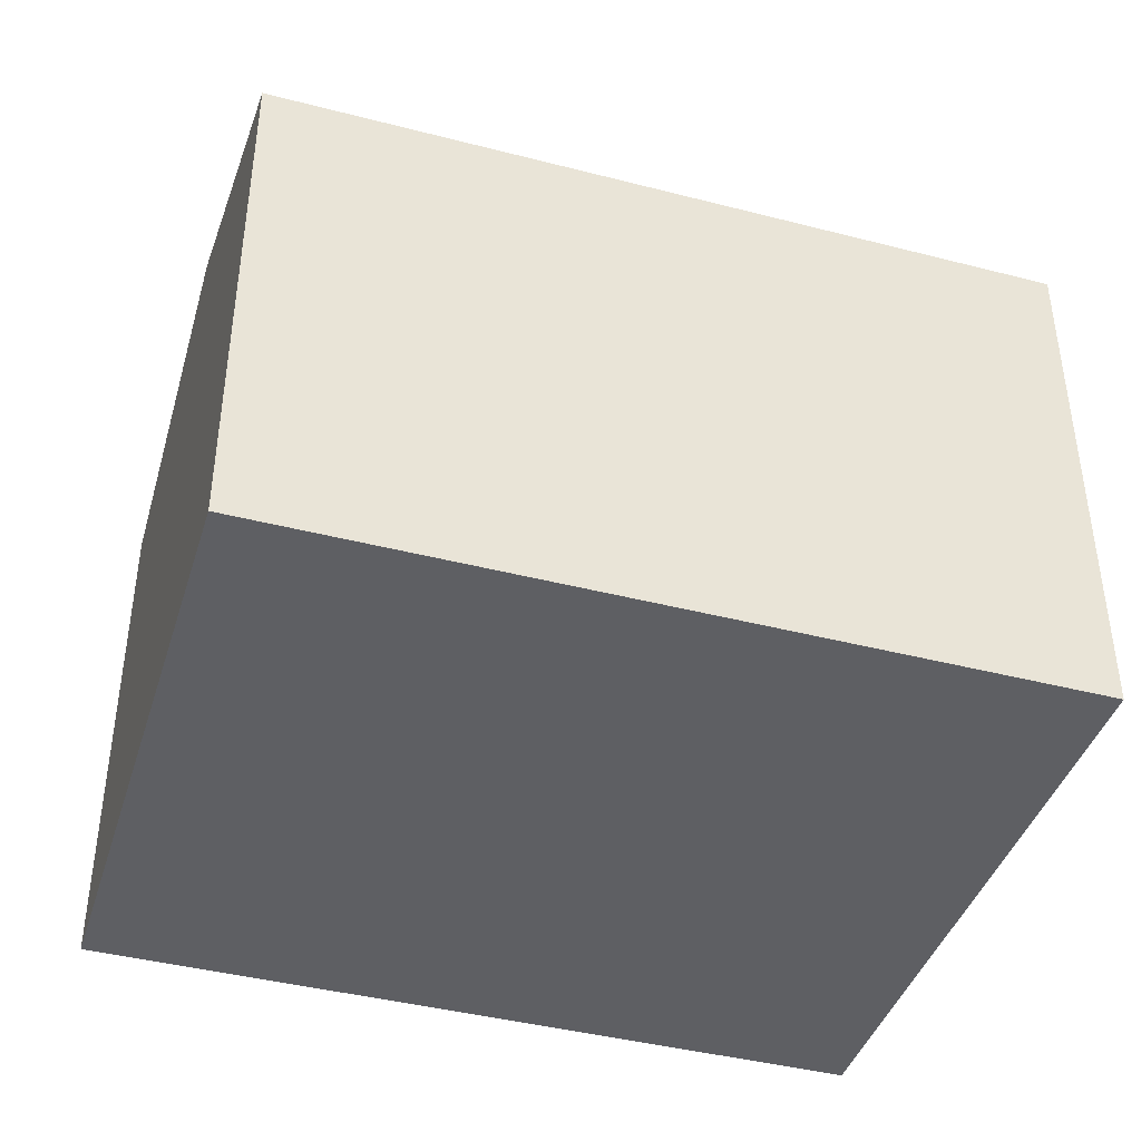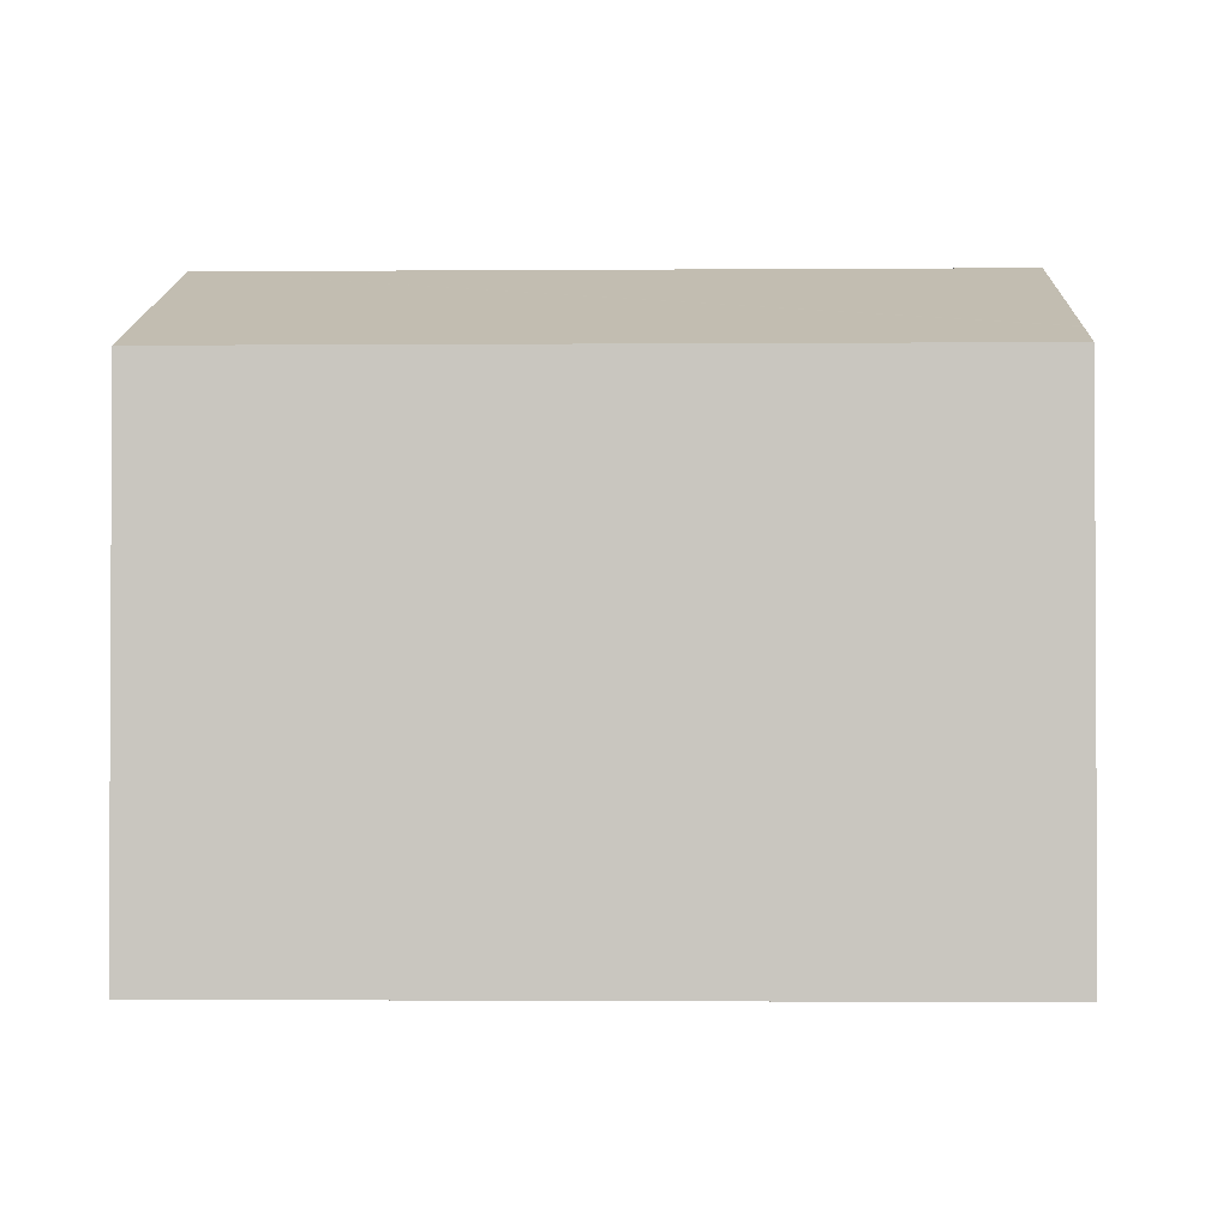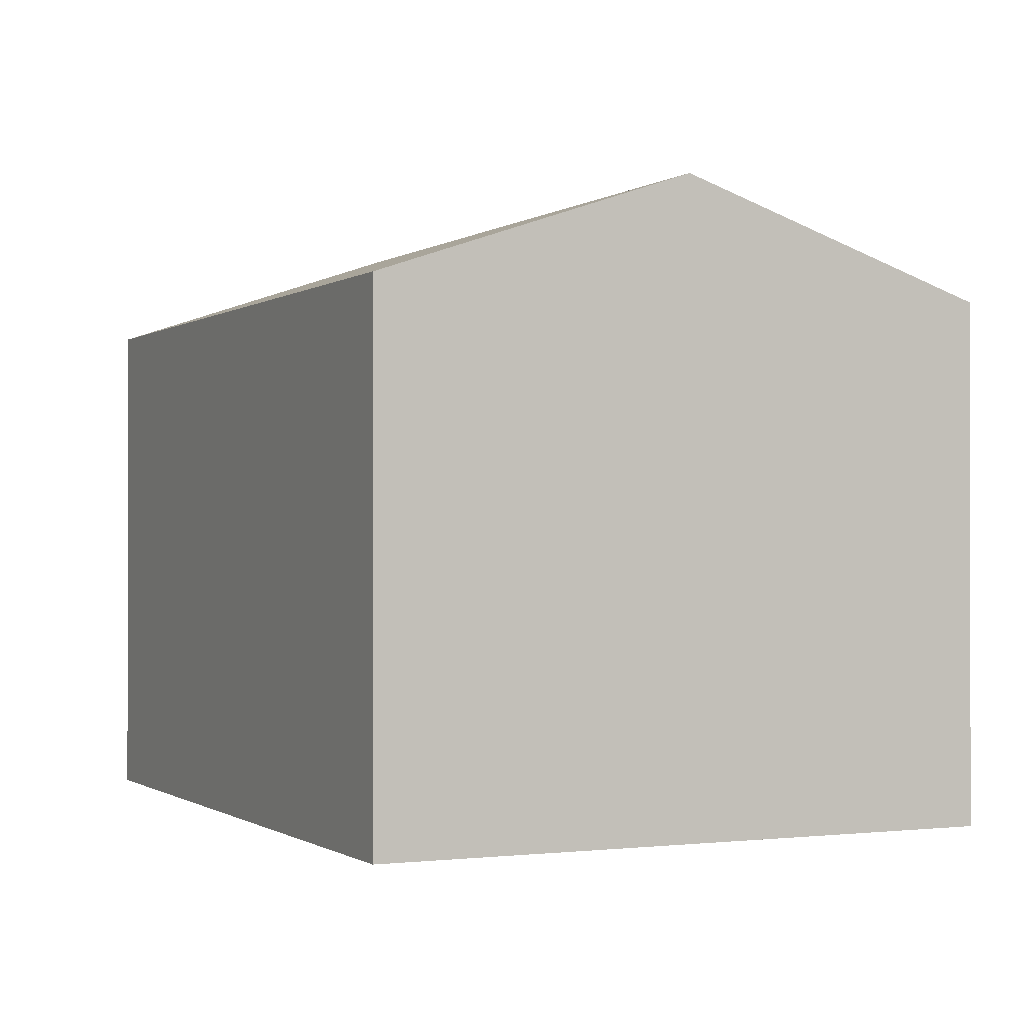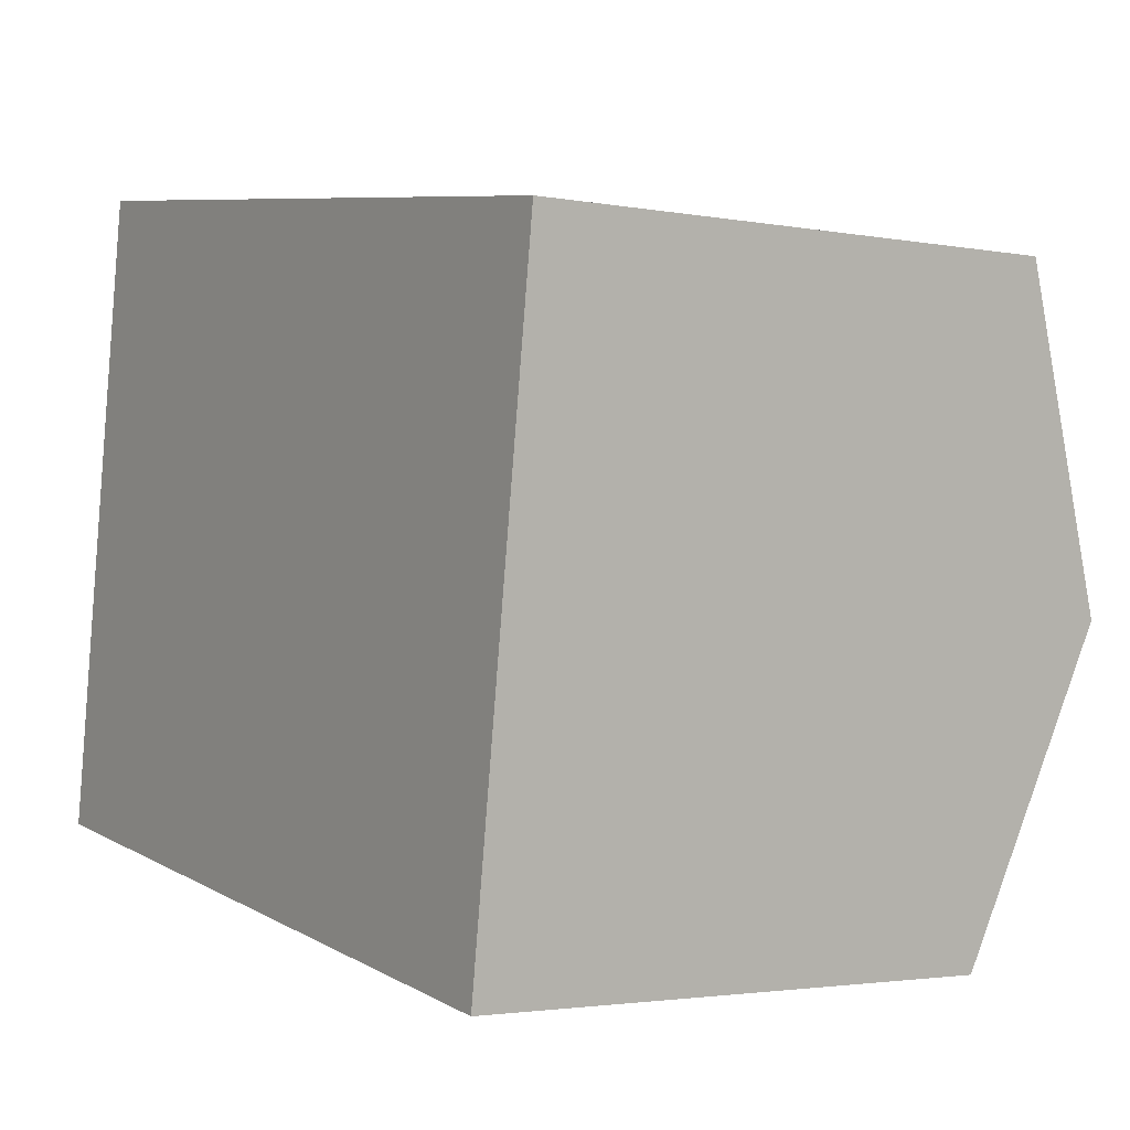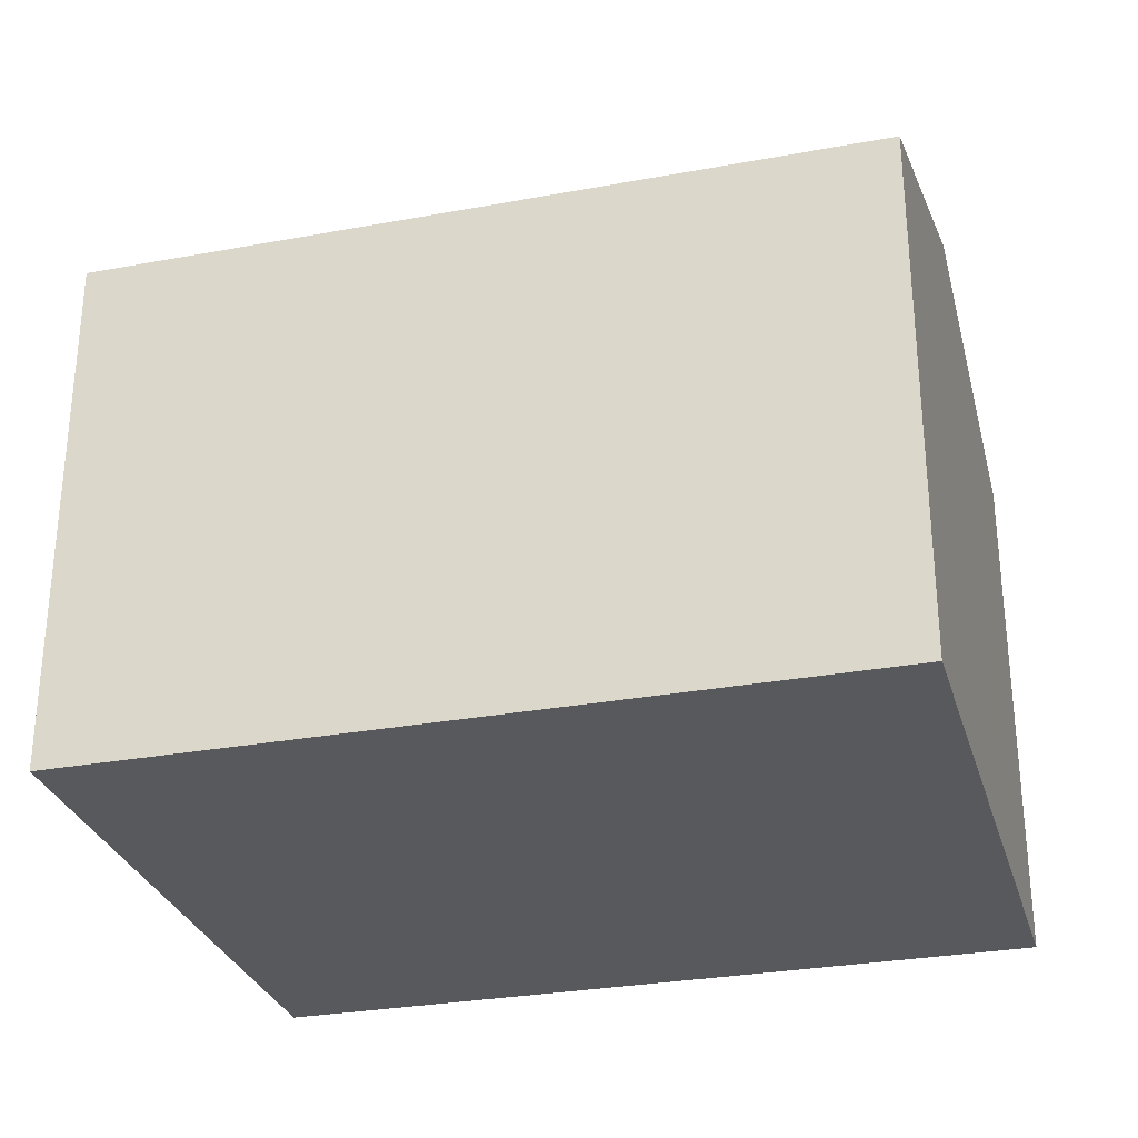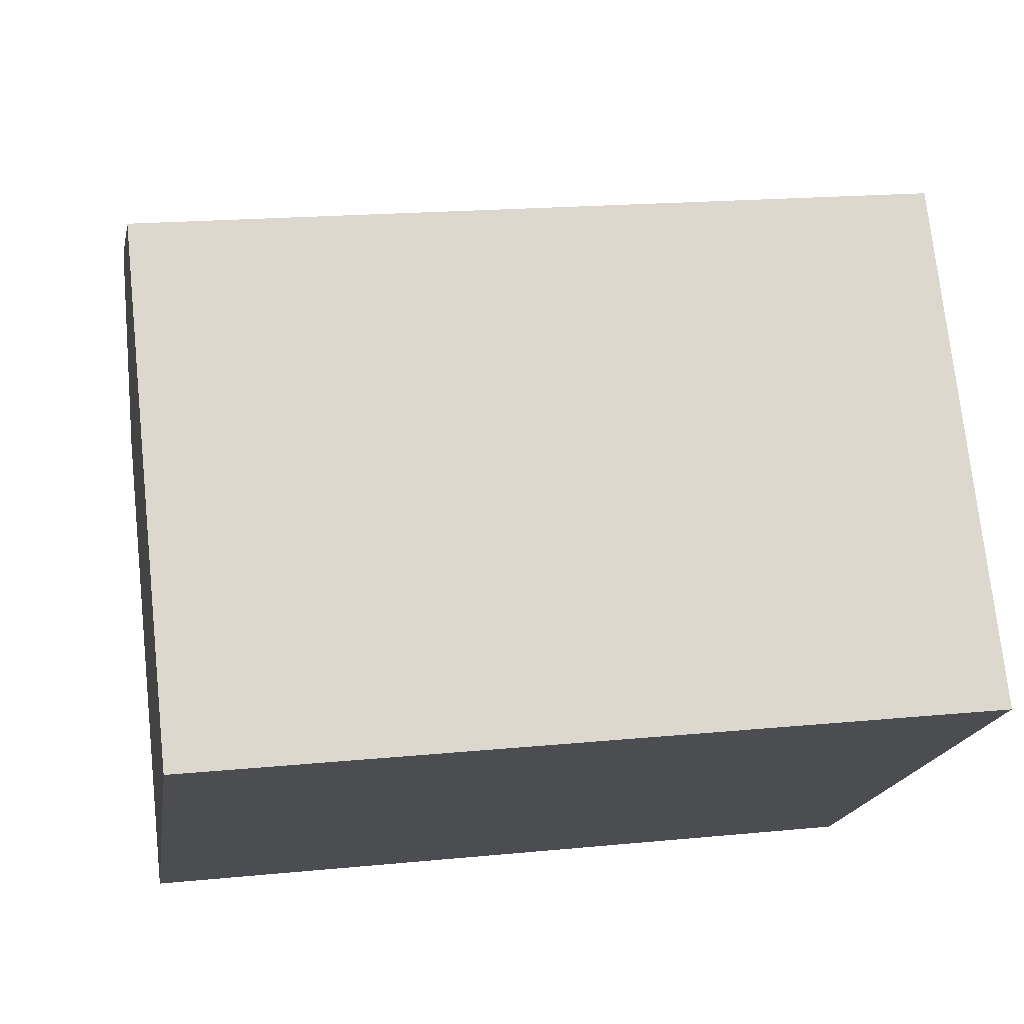
<metadata>
{"format":"obj","ext":"obj","renderer":"f3d","projection":"perspective","resolution":1024,"background":"white","views":[{"elev":-41.8,"azim":171.1,"up":"+Y"},{"elev":-1.6,"azim":-170.0,"up":"+Y"},{"elev":-0.6,"azim":73.1,"up":"+Y"},{"elev":-2.5,"azim":56.5,"up":"+Z"},{"elev":-29.5,"azim":23.6,"up":"+Y"},{"elev":73.5,"azim":-6.1,"up":"+Z"}]}
</metadata>
<code>
v  0 10.24 6.271e-16
v  15.2 10.24 -2.24
v  0.651 10.24 -0.096
v  0.124 10.53 0.839
v  15.33 10.54 -1.356
v  0.17 10.64 1.154
v  16.08 12.36 3.966
v  0.176 10.65 1.194
v  0.916 12.36 6.2
v  1.834 10.24 12.4
v  16.95 10.24 10.17
v  0 0 0
v  1.834 -7.595e-16 12.4
v  0.124 -5.137e-17 0.839
v  0.176 -7.311e-17 1.194
v  0.17 -7.066e-17 1.154
v  0.916 -3.796e-16 6.2
v  16.95 -6.225e-16 10.17
v  16.08 -2.428e-16 3.966
v  15.2 1.372e-16 -2.24
v  15.33 8.303e-17 -1.356
v  0.651 5.878e-18 -0.096
g defaultobject
f 1 2 3
f 2 1 4
f 2 4 5
f 5 4 6
f 5 6 7
f 7 6 8
f 7 8 9
f 10 7 9
f 7 10 11
f 8 10 9
f 10 8 6
f 10 6 4
f 10 4 1
f 10 1 12
f 10 12 13
f 13 12 14
f 13 14 15
f 15 14 16
f 13 15 17
f 10 18 11
f 18 10 13
f 18 7 11
f 7 18 5
f 5 18 19
f 5 19 2
f 2 19 20
f 20 19 21
f 3 12 1
f 12 3 2
f 12 2 22
f 22 2 20
f 17 18 13
f 18 17 19
f 19 17 21
f 21 17 15
f 21 15 16
f 21 16 14
f 21 14 20
f 20 14 12
f 20 12 22

</code>
